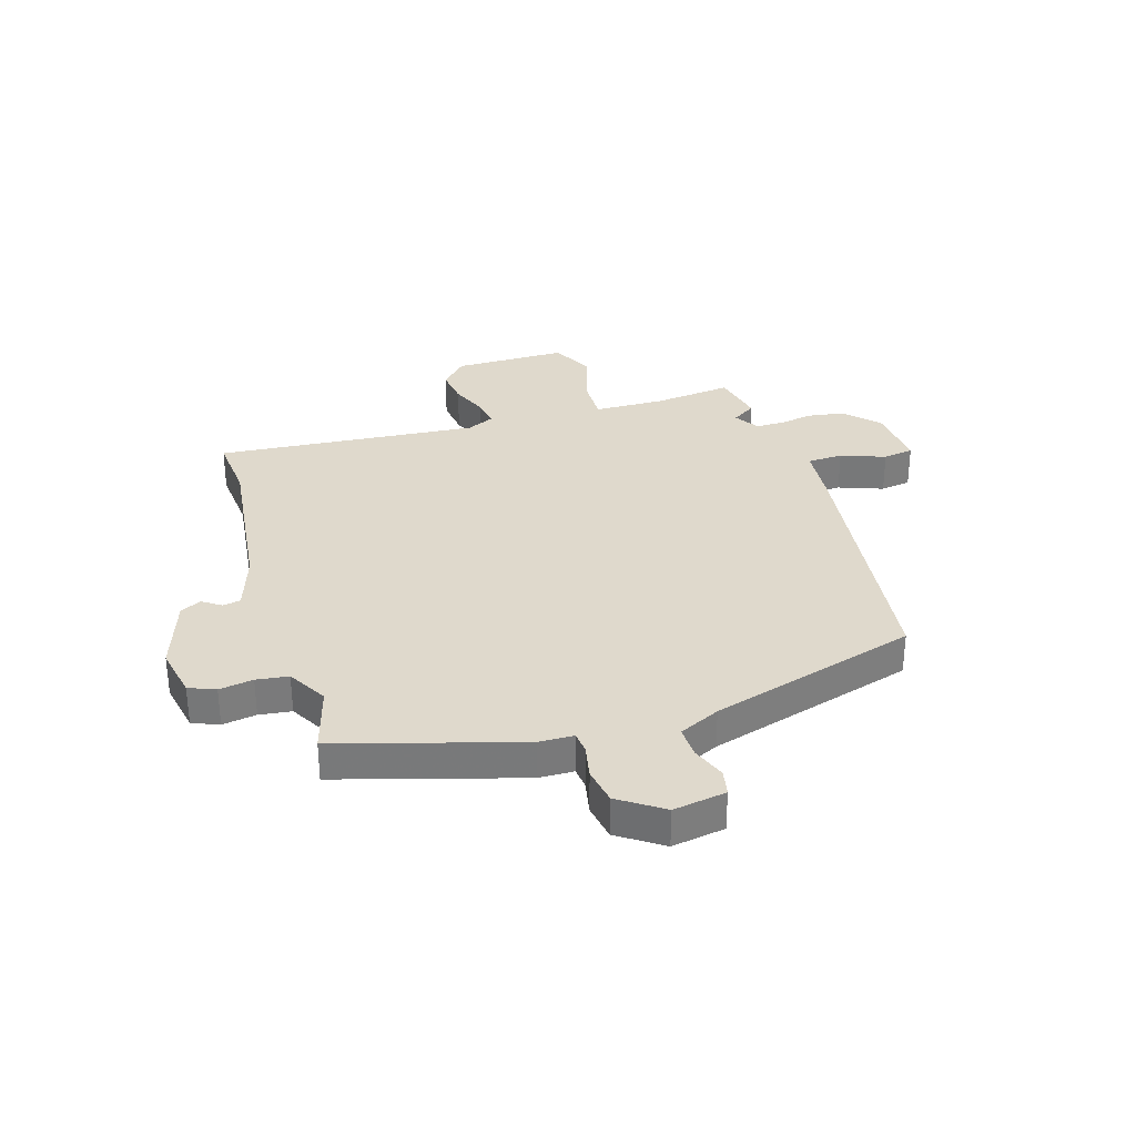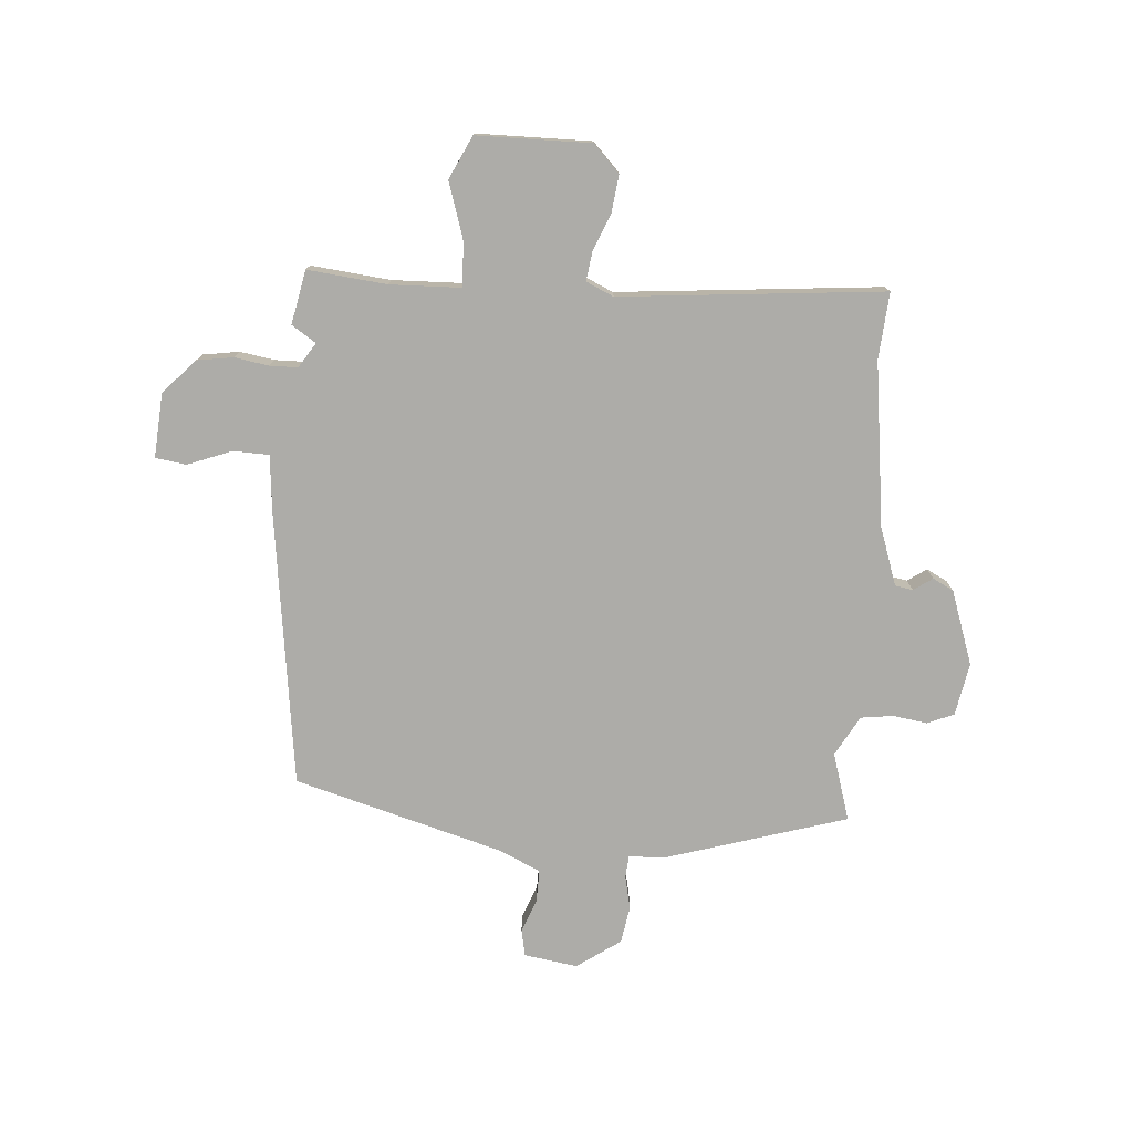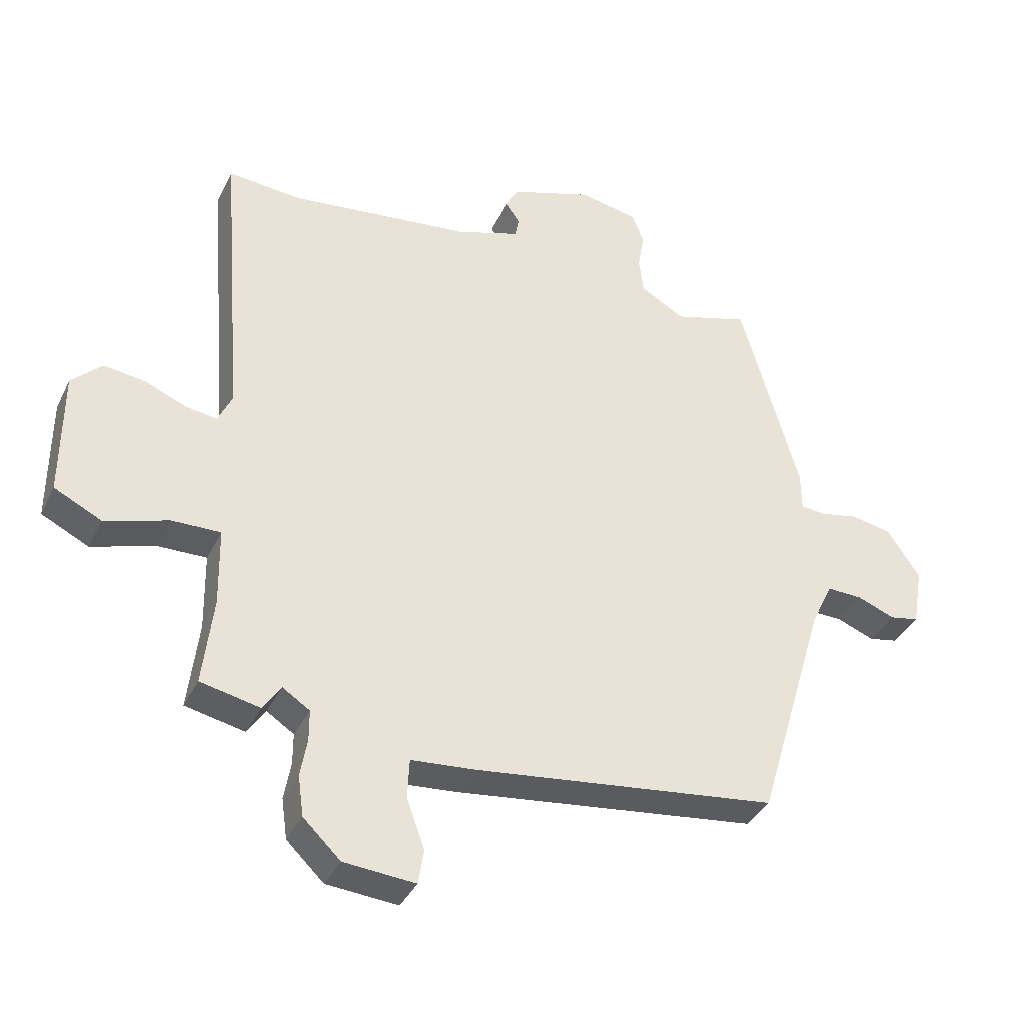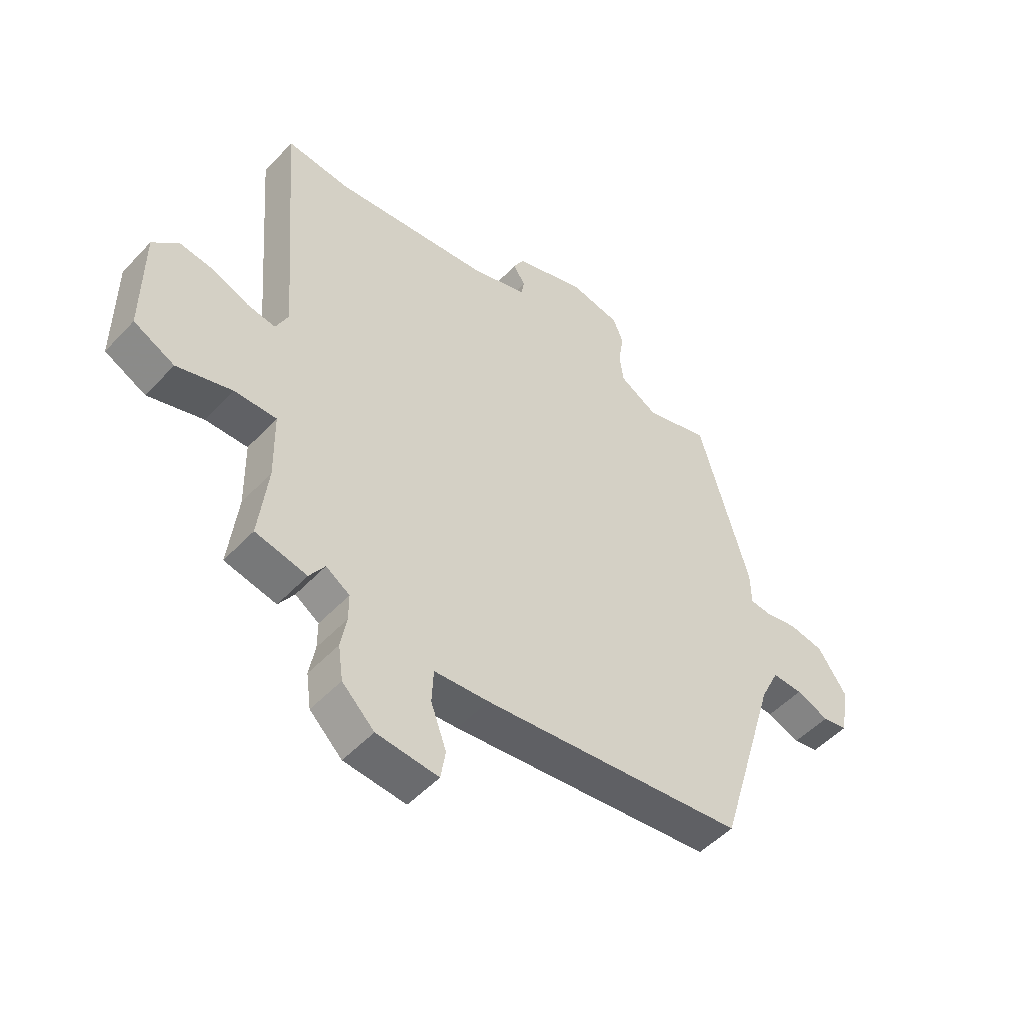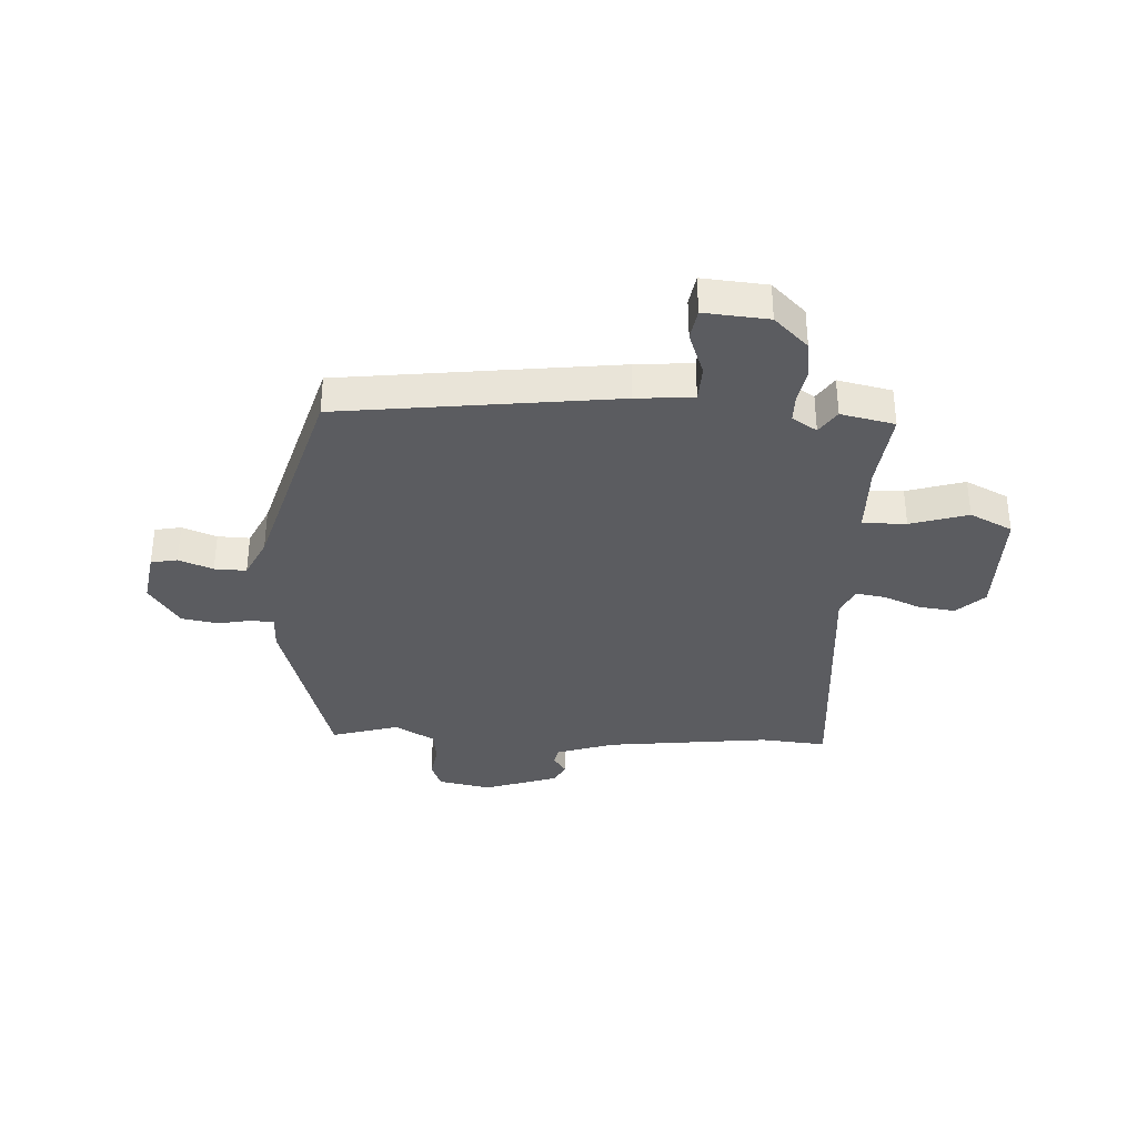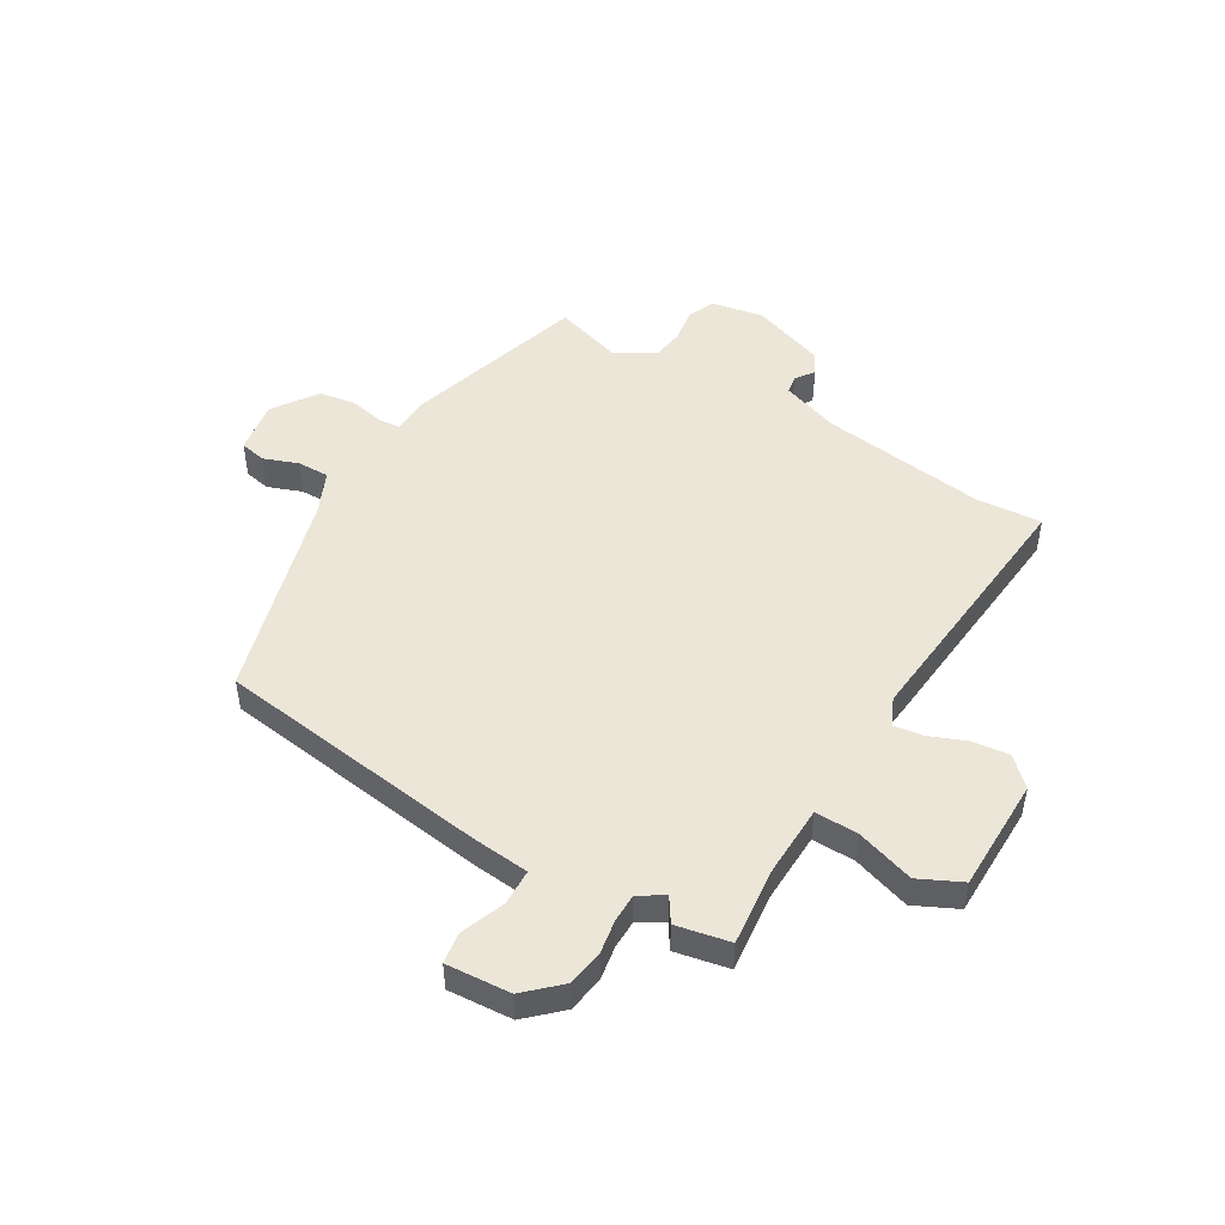
<metadata>
{"format":"obj","ext":"obj","renderer":"f3d","projection":"perspective","resolution":1024,"background":"white","views":[{"elev":32.3,"azim":73.3,"up":"+Y"},{"elev":-76.6,"azim":-93.4,"up":"+Y"},{"elev":-37.0,"azim":-23.4,"up":"+Z"},{"elev":-50.6,"azim":-41.2,"up":"+Z"},{"elev":-35.1,"azim":177.2,"up":"+Y"},{"elev":48.8,"azim":-148.4,"up":"+Y"}]}
</metadata>
<code>
v -0.541 0.07 0.504
v -0.423 0.07 0.493
v -0.129 0.07 0.526
v -0.025 0.07 0.56
v -0.019 0.07 0.592
v -0.042 0.07 0.626
v -0.022 0.07 0.663
v 0.111 0.07 0.707
v 0.205 0.07 0.688
v 0.224 0.07 0.64
v 0.214 0.07 0.579
v 0.221 0.07 0.521
v 0.292 0.07 0.48
v 0.413 0.07 0.515
v 0.507 0.07 0.188
v 0.508 0.07 0.125
v 0.547 0.07 0.121
v 0.608 0.07 0.133
v 0.674 0.07 0.121
v 0.727 0.07 0.042
v 0.711 0.07 -0.053
v 0.664 0.07 -0.062
v 0.603 0.07 -0.038
v 0.546 0.07 -0.036
v 0.511 0.07 -0.109
v 0.4 0.07 -0.482
v -0.092 0.07 -0.54
v -0.194 0.07 -0.548
v -0.197 0.07 -0.612
v -0.168 0.07 -0.692
v -0.177 0.07 -0.747
v -0.292 0.07 -0.737
v -0.352 0.07 -0.679
v -0.361 0.07 -0.614
v -0.35 0.07 -0.553
v -0.35 0.07 -0.503
v -0.394 0.07 -0.474
v -0.423 0.07 -0.517
v -0.519 0.07 -0.496
v -0.502 0.07 -0.354
v -0.504 0.07 -0.228
v -0.582 0.07 -0.229
v -0.685 0.07 -0.26
v -0.761 0.07 -0.222
v -0.76 0.07 -0.018
v -0.711 0.07 0.028
v -0.645 0.07 0.019
v -0.579 0.07 -0.009
v -0.527 0.07 -0.017
v -0.504 0.07 0.032
v -0.541 0 0.504
v -0.423 0 0.493
v -0.129 0 0.526
v -0.025 0 0.56
v -0.019 0 0.592
v -0.042 0 0.626
v -0.022 0 0.663
v 0.111 0 0.707
v 0.205 0 0.688
v 0.224 0 0.64
v 0.214 0 0.579
v 0.221 0 0.521
v 0.292 0 0.48
v 0.413 0 0.515
v 0.507 0 0.188
v 0.508 0 0.125
v 0.547 0 0.121
v 0.608 0 0.133
v 0.674 0 0.121
v 0.727 0 0.042
v 0.711 0 -0.053
v 0.664 0 -0.062
v 0.603 0 -0.038
v 0.546 0 -0.036
v 0.511 0 -0.109
v 0.4 0 -0.482
v -0.092 0 -0.54
v -0.194 0 -0.548
v -0.197 0 -0.612
v -0.168 0 -0.692
v -0.177 0 -0.747
v -0.292 0 -0.737
v -0.352 0 -0.679
v -0.361 0 -0.614
v -0.35 0 -0.553
v -0.35 0 -0.503
v -0.394 0 -0.474
v -0.423 0 -0.517
v -0.519 0 -0.496
v -0.502 0 -0.354
v -0.504 0 -0.228
v -0.582 0 -0.229
v -0.685 0 -0.26
v -0.761 0 -0.222
v -0.76 0 -0.018
v -0.711 0 0.028
v -0.645 0 0.019
v -0.579 0 -0.009
v -0.527 0 -0.017
v -0.504 0 0.032
f 46 47 48
f 45 46 48
f 44 45 48
f 43 44 48
f 42 43 48
f 41 42 48 49
f 37 38 39 40
f 36 37 40 41
f 33 34 35
f 32 33 35
f 31 32 35
f 30 31 35
f 29 30 35
f 28 29 35 36
f 41 49 50
f 36 41 50
f 28 36 50
f 27 28 50
f 26 27 50
f 25 26 50
f 21 22 23
f 20 21 23
f 19 20 23
f 18 19 23
f 17 18 23
f 16 17 23 24
f 13 14 15 16
f 24 25 50
f 16 24 50
f 13 16 50
f 12 13 50
f 9 10 11
f 8 9 11
f 7 8 11
f 6 7 11
f 5 6 11
f 50 1 2
f 50 2 3
f 12 50 3 4
f 4 5 11 12
f 98 97 96
f 98 96 95
f 98 95 94
f 98 94 93
f 98 93 92
f 99 98 92 91
f 90 89 88 87
f 91 90 87 86
f 85 84 83
f 85 83 82
f 85 82 81
f 85 81 80
f 85 80 79
f 86 85 79 78
f 100 99 91
f 100 91 86
f 100 86 78
f 100 78 77
f 100 77 76
f 100 76 75
f 73 72 71
f 73 71 70
f 73 70 69
f 73 69 68
f 73 68 67
f 74 73 67 66
f 66 65 64 63
f 100 75 74
f 100 74 66
f 100 66 63
f 100 63 62
f 61 60 59
f 61 59 58
f 61 58 57
f 61 57 56
f 61 56 55
f 52 51 100
f 53 52 100
f 54 53 100 62
f 62 61 55 54
f 1 51 52 2
f 2 52 53 3
f 3 53 54 4
f 4 54 55 5
f 5 55 56 6
f 6 56 57 7
f 7 57 58 8
f 8 58 59 9
f 9 59 60 10
f 10 60 61 11
f 11 61 62 12
f 12 62 63 13
f 13 63 64 14
f 14 64 65 15
f 15 65 66 16
f 16 66 67 17
f 17 67 68 18
f 18 68 69 19
f 19 69 70 20
f 20 70 71 21
f 21 71 72 22
f 22 72 73 23
f 23 73 74 24
f 24 74 75 25
f 25 75 76 26
f 26 76 77 27
f 27 77 78 28
f 28 78 79 29
f 29 79 80 30
f 30 80 81 31
f 31 81 82 32
f 32 82 83 33
f 33 83 84 34
f 34 84 85 35
f 35 85 86 36
f 36 86 87 37
f 37 87 88 38
f 38 88 89 39
f 39 89 90 40
f 40 90 91 41
f 41 91 92 42
f 42 92 93 43
f 43 93 94 44
f 44 94 95 45
f 45 95 96 46
f 46 96 97 47
f 47 97 98 48
f 48 98 99 49
f 49 99 100 50
f 50 100 51 1

</code>
